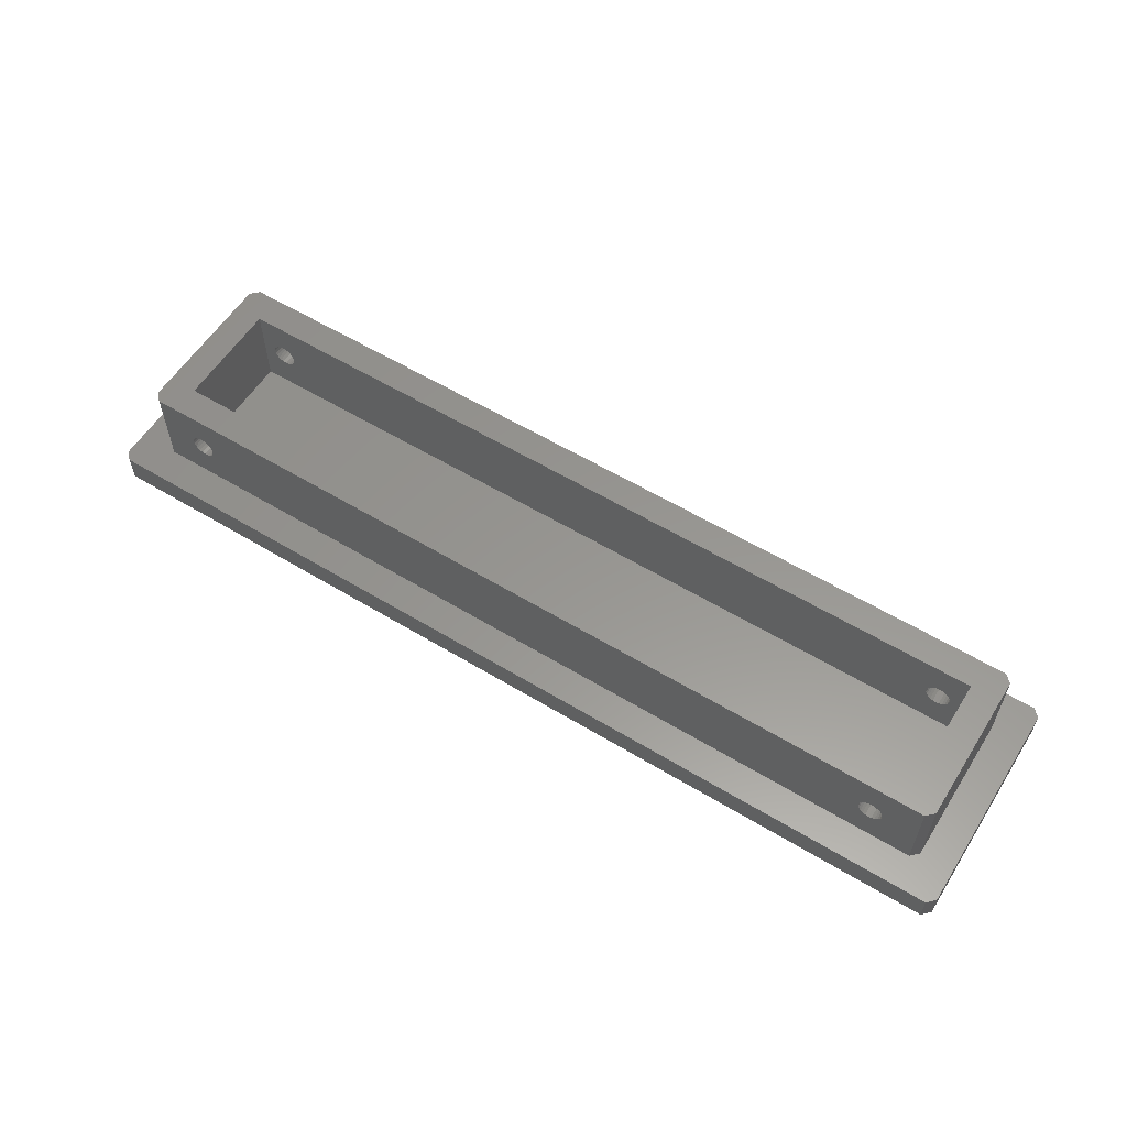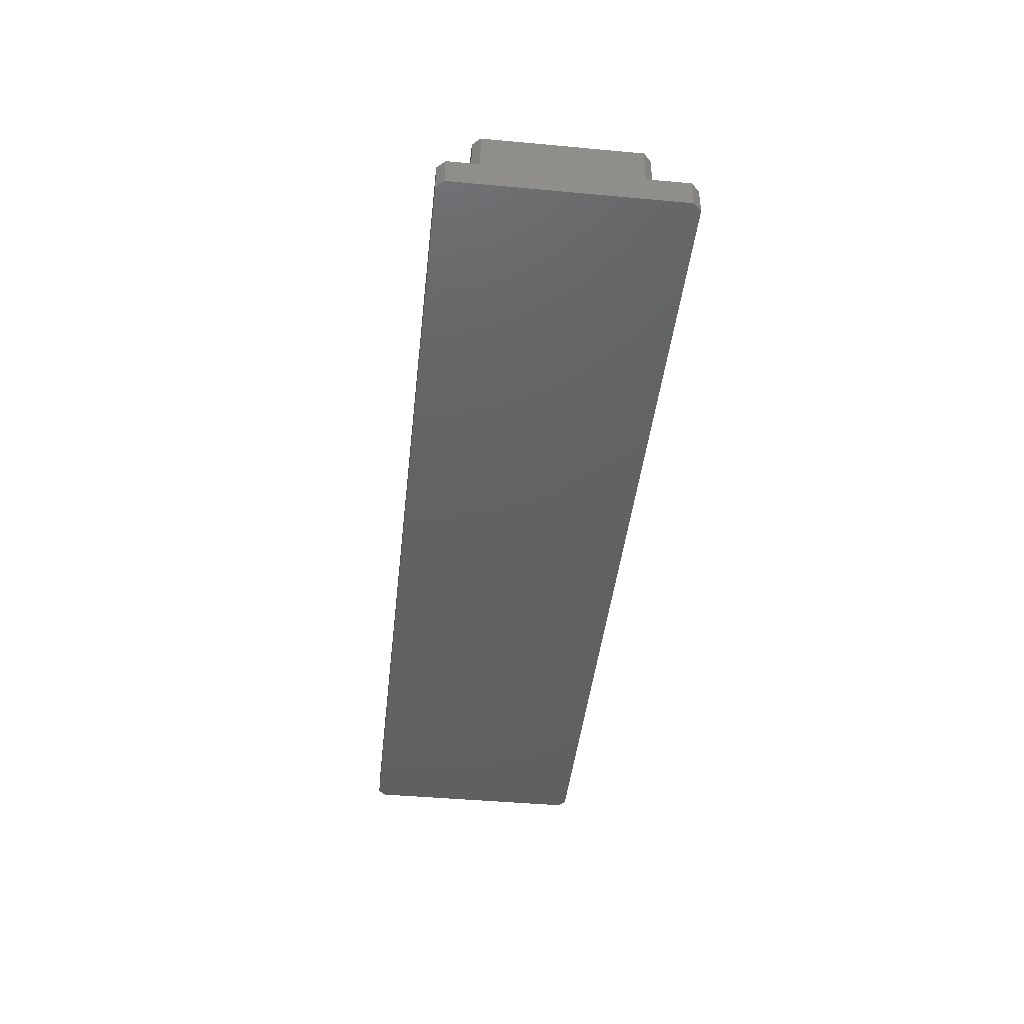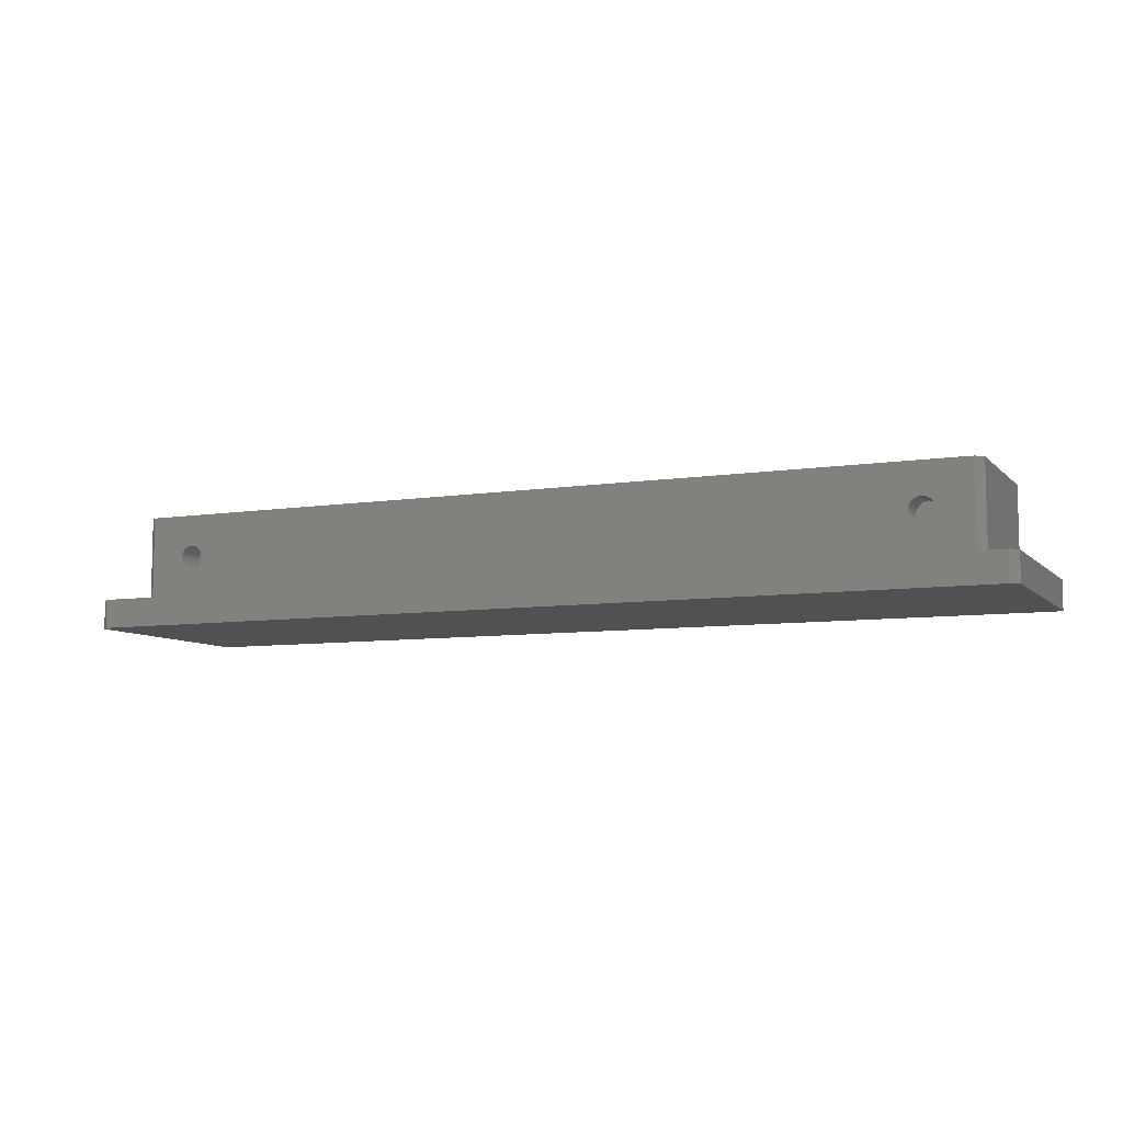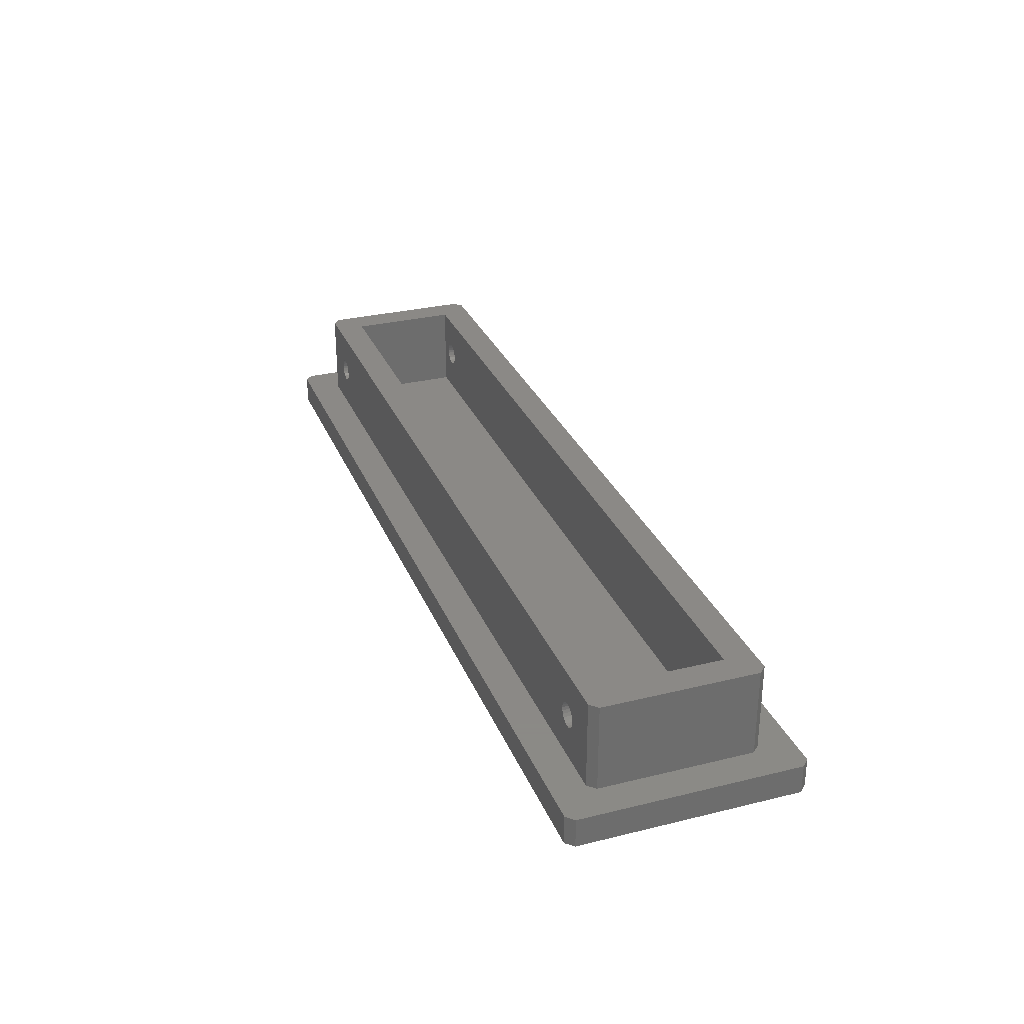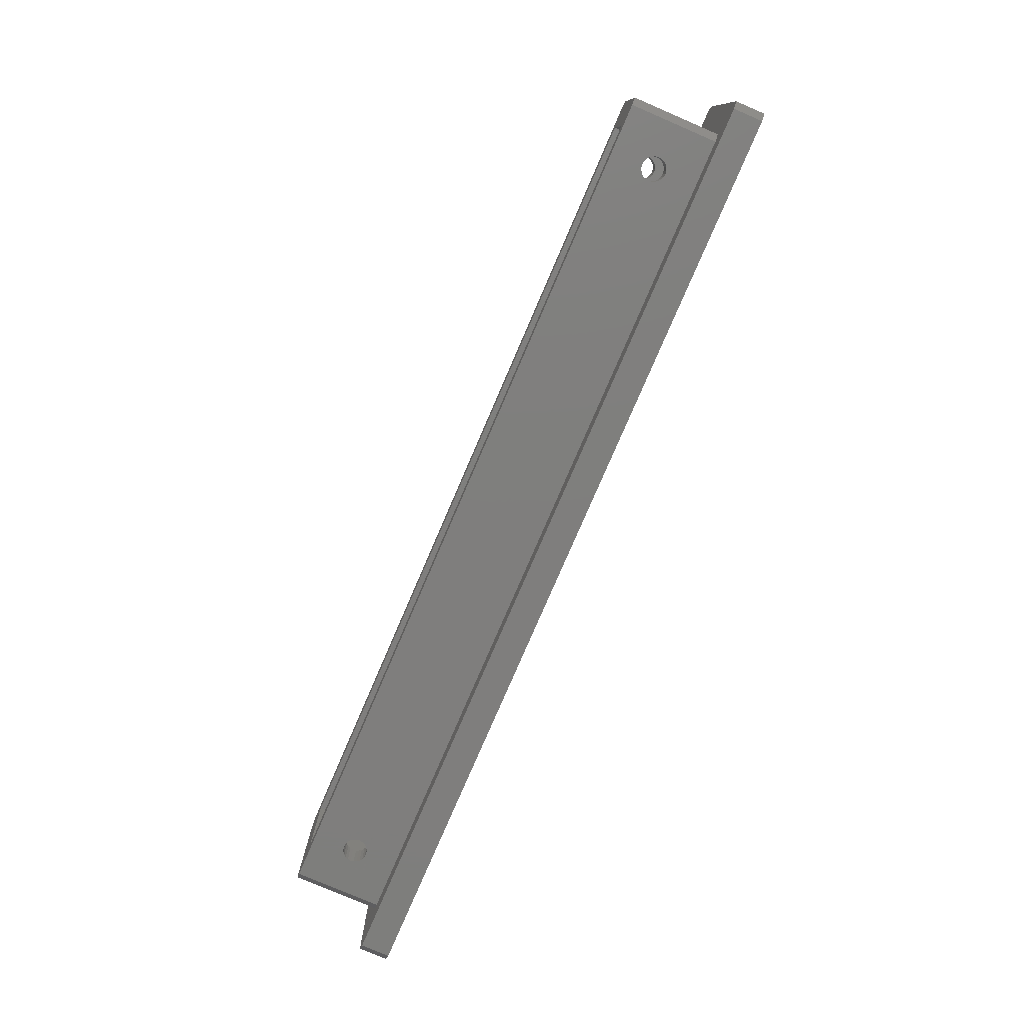
<metadata>
{"format":"stl","ext":"stl","renderer":"f3d","projection":"perspective","resolution":1024,"background":"white","views":[{"elev":58.0,"azim":-147.9,"up":"+Z"},{"elev":-43.5,"azim":83.8,"up":"+Z"},{"elev":-7.8,"azim":-156.3,"up":"+Z"},{"elev":30.0,"azim":70.3,"up":"+Z"},{"elev":-78.5,"azim":66.7,"up":"+Y"}]}
</metadata>
<code>
# stl→obj: 232 verts, 476 faces
v -46.39 9.112 12.7
v -46.39 9.112 3.175
v -47.21 8.287 12.7
v -47.21 8.287 3.175
v -41.62 9.112 6.662
v -41.27 9.112 6.617
v -41.94 9.112 6.794
v -42.21 9.112 7.004
v -40.61 9.112 6.794
v 40.61 9.112 6.794
v -40.93 9.112 6.662
v 40.34 9.112 7.004
v -40.34 9.112 7.004
v 40.13 9.112 7.277
v -40.13 9.112 7.277
v 40 9.112 7.596
v -40 9.112 7.596
v 39.95 9.112 7.938
v -39.95 9.112 7.938
v 40 9.112 8.279
v -40 9.112 8.279
v 40.13 9.112 8.598
v -40.13 9.112 8.598
v 40.34 9.112 8.871
v -40.34 9.112 8.871
v 40.61 9.112 9.081
v -40.61 9.112 9.081
v 40.93 9.112 9.213
v -40.93 9.112 9.213
v 46.39 9.112 12.7
v 41.27 9.112 9.258
v 41.62 9.112 9.213
v 41.94 9.112 9.081
v 42.21 9.112 8.871
v 42.42 9.112 8.598
v 42.55 9.112 8.279
v 42.6 9.112 7.938
v 46.39 9.112 3.175
v 42.55 9.112 7.596
v 42.42 9.112 7.277
v 42.21 9.112 7.004
v 41.94 9.112 6.794
v 41.62 9.112 6.662
v 41.27 9.112 6.617
v 40.93 9.112 6.662
v -41.27 9.112 9.258
v -41.62 9.112 9.213
v -41.94 9.112 9.081
v -42.21 9.112 8.871
v -42.42 9.112 8.598
v -42.55 9.112 8.279
v -42.6 9.112 7.938
v -42.55 9.112 7.596
v -42.42 9.112 7.277
v -44.04 -5.937 12.7
v 46.39 -9.112 12.7
v 44.04 -5.937 12.7
v -46.39 -9.112 12.7
v -47.21 -8.287 12.7
v -44.04 5.937 12.7
v 44.04 5.937 12.7
v 47.21 8.287 12.7
v 47.21 -8.287 12.7
v -50.8 11.87 0
v -50.8 11.87 3.175
v -49.97 12.7 0
v -49.97 12.7 3.175
v 49.97 12.7 3.175
v 50.8 11.87 3.175
v 47.21 8.287 3.175
v 47.21 -8.287 3.175
v 50.8 -11.87 3.175
v 46.39 -9.112 3.175
v 49.97 -12.7 3.175
v -46.39 -9.112 3.175
v -49.97 -12.7 3.175
v -50.8 -11.87 3.175
v -47.21 -8.287 3.175
v -50.8 -11.87 1.776e-15
v -49.97 -12.7 3.553e-15
v -41.62 -9.112 9.213
v -41.27 -9.112 9.258
v -41.94 -9.112 9.081
v -42.21 -9.112 8.871
v -40.61 -9.112 9.081
v 40.61 -9.112 9.081
v -40.93 -9.112 9.213
v 40.34 -9.112 8.871
v -40.34 -9.112 8.871
v 40.13 -9.112 8.598
v -40.13 -9.112 8.598
v 40 -9.112 8.279
v -40 -9.112 8.279
v 39.95 -9.112 7.938
v -39.95 -9.112 7.938
v 40 -9.112 7.596
v -40 -9.112 7.596
v 40.13 -9.112 7.277
v -40.13 -9.112 7.277
v 40.34 -9.112 7.004
v -40.34 -9.112 7.004
v 40.61 -9.112 6.794
v -40.61 -9.112 6.794
v 40.93 -9.112 6.662
v -40.93 -9.112 6.662
v 41.27 -9.112 6.617
v 41.62 -9.112 6.662
v 41.94 -9.112 6.794
v 42.21 -9.112 7.004
v 42.42 -9.112 7.277
v 42.55 -9.112 7.596
v 42.6 -9.112 7.938
v 42.55 -9.112 8.279
v 42.42 -9.112 8.598
v 42.21 -9.112 8.871
v 41.94 -9.112 9.081
v 41.62 -9.112 9.213
v 41.27 -9.112 9.258
v 40.93 -9.112 9.213
v -41.27 -9.112 6.617
v -41.62 -9.112 6.662
v -41.94 -9.112 6.794
v -42.21 -9.112 7.004
v -42.42 -9.112 7.277
v -42.55 -9.112 7.596
v -42.6 -9.112 7.938
v -42.55 -9.112 8.279
v -42.42 -9.112 8.598
v 49.97 12.7 0
v 50.8 11.87 0
v 50.8 -11.87 1.776e-15
v 49.97 -12.7 3.553e-15
v -41.62 5.937 6.662
v -41.94 5.937 6.794
v -42.21 5.937 7.004
v -42.42 5.937 7.277
v -42.55 5.937 7.596
v -42.6 5.937 7.938
v -42.55 5.937 8.279
v -42.42 5.937 8.598
v -42.21 5.937 8.871
v -41.94 5.937 9.081
v -41.62 5.937 9.213
v -41.27 5.937 9.258
v -40.93 5.937 9.213
v -40.61 5.937 9.081
v -40.34 5.937 8.871
v -40.13 5.937 8.598
v -40 5.937 8.279
v -39.95 5.937 7.938
v -40 5.937 7.596
v -40.13 5.937 7.277
v -40.34 5.937 7.004
v -40.61 5.937 6.794
v -40.93 5.937 6.662
v -41.27 5.937 6.617
v -40.93 -5.937 9.213
v -41.27 -5.937 9.258
v -40.61 -5.937 9.081
v -40.34 -5.937 8.871
v -40.13 -5.937 8.598
v -40 -5.937 8.279
v -39.95 -5.937 7.938
v -40 -5.937 7.596
v -40.13 -5.937 7.277
v -40.34 -5.937 7.004
v -40.61 -5.937 6.794
v -40.93 -5.937 6.662
v -41.27 -5.937 6.617
v -41.62 -5.937 6.662
v -41.94 -5.937 6.794
v -42.21 -5.937 7.004
v -42.42 -5.937 7.277
v -42.55 -5.937 7.596
v -42.6 -5.937 7.938
v -42.55 -5.937 8.279
v -42.42 -5.937 8.598
v -42.21 -5.937 8.871
v -41.94 -5.937 9.081
v -41.62 -5.937 9.213
v 40.93 5.937 6.662
v 40.61 5.937 6.794
v 40.34 5.937 7.004
v 40.13 5.937 7.277
v 40 5.937 7.596
v 39.95 5.937 7.938
v 40 5.937 8.279
v 40.13 5.937 8.598
v 40.34 5.937 8.871
v 40.61 5.937 9.081
v 40.93 5.937 9.213
v 41.27 5.937 9.258
v 41.62 5.937 9.213
v 41.94 5.937 9.081
v 42.21 5.937 8.871
v 42.42 5.937 8.598
v 42.55 5.937 8.279
v 42.6 5.937 7.938
v 42.55 5.937 7.596
v 42.42 5.937 7.277
v 42.21 5.937 7.004
v 41.94 5.937 6.794
v 41.62 5.937 6.662
v 41.27 5.937 6.617
v 41.62 -5.937 9.213
v 41.27 -5.937 9.258
v 41.94 -5.937 9.081
v 42.21 -5.937 8.871
v 42.42 -5.937 8.598
v 42.55 -5.937 8.279
v 42.6 -5.937 7.938
v 42.55 -5.937 7.596
v 42.42 -5.937 7.277
v 42.21 -5.937 7.004
v 41.94 -5.937 6.794
v 41.62 -5.937 6.662
v 41.27 -5.937 6.617
v 40.93 -5.937 6.662
v 40.61 -5.937 6.794
v 40.34 -5.937 7.004
v 40.13 -5.937 7.277
v 40 -5.937 7.596
v 39.95 -5.937 7.938
v 40 -5.937 8.279
v 40.13 -5.937 8.598
v 40.34 -5.937 8.871
v 40.61 -5.937 9.081
v 40.93 -5.937 9.213
v 44.04 -5.937 3.175
v 44.04 5.937 3.175
v -44.04 -5.937 3.175
v -44.04 5.937 3.175
f 1 2 3
f 3 2 4
f 5 6 2
f 7 2 8
f 7 5 2
f 9 10 11
f 9 12 10
f 9 13 12
f 12 13 14
f 14 13 15
f 16 15 17
f 18 17 19
f 20 19 21
f 22 21 23
f 24 23 25
f 26 25 27
f 28 27 29
f 30 29 1
f 30 28 29
f 30 31 28
f 30 32 31
f 30 33 32
f 30 34 33
f 30 35 34
f 30 36 35
f 30 37 36
f 30 38 37
f 37 38 39
f 39 38 40
f 40 38 41
f 41 38 42
f 42 38 43
f 43 38 44
f 44 38 45
f 45 38 2
f 11 2 6
f 11 45 2
f 11 10 45
f 14 15 16
f 16 17 18
f 18 19 20
f 20 21 22
f 22 23 24
f 24 25 26
f 26 27 28
f 29 46 1
f 1 46 47
f 48 1 47
f 48 49 1
f 1 49 50
f 51 1 50
f 51 52 1
f 1 52 2
f 2 52 53
f 54 2 53
f 54 8 2
f 55 56 57
f 55 58 56
f 55 59 58
f 55 60 59
f 59 60 3
f 3 60 1
f 1 60 30
f 30 60 61
f 62 61 57
f 63 57 56
f 63 62 57
f 30 61 62
f 64 65 66
f 66 65 67
f 68 67 2
f 38 68 2
f 38 69 68
f 38 70 69
f 69 70 71
f 72 71 73
f 74 73 75
f 76 75 77
f 76 74 75
f 77 4 65
f 77 78 4
f 77 75 78
f 74 72 73
f 72 69 71
f 4 2 65
f 65 2 67
f 64 79 65
f 65 79 77
f 80 76 79
f 79 76 77
f 59 78 58
f 58 78 75
f 81 82 58
f 83 58 84
f 83 81 58
f 85 86 87
f 85 88 86
f 85 89 88
f 88 89 90
f 90 89 91
f 92 91 93
f 94 93 95
f 96 95 97
f 98 97 99
f 100 99 101
f 102 101 103
f 104 103 105
f 73 105 75
f 73 104 105
f 73 106 104
f 73 107 106
f 73 108 107
f 73 109 108
f 73 110 109
f 73 111 110
f 73 112 111
f 73 56 112
f 112 56 113
f 113 56 114
f 114 56 115
f 115 56 116
f 116 56 117
f 117 56 118
f 118 56 119
f 119 56 58
f 87 58 82
f 87 119 58
f 87 86 119
f 90 91 92
f 92 93 94
f 94 95 96
f 96 97 98
f 98 99 100
f 100 101 102
f 102 103 104
f 105 120 75
f 75 120 121
f 122 75 121
f 122 123 75
f 75 123 124
f 125 75 124
f 125 126 75
f 75 126 58
f 58 126 127
f 128 58 127
f 128 84 58
f 129 68 130
f 130 68 69
f 69 72 130
f 130 72 131
f 131 72 132
f 132 72 74
f 80 132 76
f 76 132 74
f 56 73 63
f 63 73 71
f 62 70 30
f 30 70 38
f 5 133 6
f 5 134 133
f 5 7 134
f 134 7 135
f 135 7 8
f 136 8 54
f 137 54 53
f 138 53 52
f 139 52 51
f 140 51 50
f 141 50 49
f 142 49 48
f 143 48 47
f 144 47 46
f 145 46 29
f 146 29 27
f 147 27 25
f 148 25 23
f 149 23 21
f 150 21 19
f 151 19 17
f 152 17 15
f 153 15 13
f 154 13 9
f 155 9 11
f 156 11 6
f 133 156 6
f 135 8 136
f 136 54 137
f 137 53 138
f 138 52 139
f 139 51 140
f 140 50 141
f 141 49 142
f 142 48 143
f 143 47 144
f 144 46 145
f 145 29 146
f 146 27 147
f 147 25 148
f 148 23 149
f 149 21 150
f 150 19 151
f 151 17 152
f 152 15 153
f 153 13 154
f 154 9 155
f 155 11 156
f 157 87 158
f 157 85 87
f 157 159 85
f 85 159 89
f 89 159 160
f 91 160 161
f 93 161 162
f 95 162 163
f 97 163 164
f 99 164 165
f 101 165 166
f 103 166 167
f 105 167 168
f 120 168 169
f 121 169 170
f 122 170 171
f 123 171 172
f 124 172 173
f 125 173 174
f 126 174 175
f 127 175 176
f 128 176 177
f 84 177 178
f 83 178 179
f 81 179 180
f 82 180 158
f 87 82 158
f 89 160 91
f 91 161 93
f 93 162 95
f 95 163 97
f 97 164 99
f 99 165 101
f 101 166 103
f 103 167 105
f 105 168 120
f 120 169 121
f 121 170 122
f 122 171 123
f 123 172 124
f 124 173 125
f 125 174 126
f 126 175 127
f 127 176 128
f 128 177 84
f 84 178 83
f 83 179 81
f 81 180 82
f 45 181 44
f 45 182 181
f 45 10 182
f 182 10 183
f 183 10 12
f 184 12 14
f 185 14 16
f 186 16 18
f 187 18 20
f 188 20 22
f 189 22 24
f 190 24 26
f 191 26 28
f 192 28 31
f 193 31 32
f 194 32 33
f 195 33 34
f 196 34 35
f 197 35 36
f 198 36 37
f 199 37 39
f 200 39 40
f 201 40 41
f 202 41 42
f 203 42 43
f 204 43 44
f 181 204 44
f 183 12 184
f 184 14 185
f 185 16 186
f 186 18 187
f 187 20 188
f 188 22 189
f 189 24 190
f 190 26 191
f 191 28 192
f 192 31 193
f 193 32 194
f 194 33 195
f 195 34 196
f 196 35 197
f 197 36 198
f 198 37 199
f 199 39 200
f 200 40 201
f 201 41 202
f 202 42 203
f 203 43 204
f 205 117 206
f 205 116 117
f 205 207 116
f 116 207 115
f 115 207 208
f 114 208 209
f 113 209 210
f 112 210 211
f 111 211 212
f 110 212 213
f 109 213 214
f 108 214 215
f 107 215 216
f 106 216 217
f 104 217 218
f 102 218 219
f 100 219 220
f 98 220 221
f 96 221 222
f 94 222 223
f 92 223 224
f 90 224 225
f 88 225 226
f 86 226 227
f 119 227 228
f 118 228 206
f 117 118 206
f 115 208 114
f 114 209 113
f 113 210 112
f 112 211 111
f 111 212 110
f 110 213 109
f 109 214 108
f 108 215 107
f 107 216 106
f 106 217 104
f 104 218 102
f 102 219 100
f 100 220 98
f 98 221 96
f 96 222 94
f 94 223 92
f 92 224 90
f 90 225 88
f 88 226 86
f 86 227 119
f 119 228 118
f 229 230 231
f 231 230 232
f 67 68 66
f 66 68 129
f 66 129 64
f 64 129 130
f 131 64 130
f 131 79 64
f 131 132 79
f 79 132 80
f 157 158 55
f 57 157 55
f 57 228 157
f 57 206 228
f 57 205 206
f 57 207 205
f 57 208 207
f 57 209 208
f 57 210 209
f 57 211 210
f 57 229 211
f 211 229 212
f 212 229 213
f 213 229 214
f 214 229 215
f 215 229 216
f 216 229 217
f 217 229 218
f 218 229 231
f 168 231 169
f 168 218 231
f 168 219 218
f 168 167 219
f 219 167 220
f 220 167 166
f 221 166 165
f 222 165 164
f 223 164 163
f 224 163 162
f 225 162 161
f 226 161 160
f 227 160 159
f 228 159 157
f 228 227 159
f 158 180 55
f 55 180 179
f 178 55 179
f 178 177 55
f 55 177 176
f 175 55 176
f 175 231 55
f 175 174 231
f 231 174 173
f 172 231 173
f 172 171 231
f 231 171 170
f 169 231 170
f 220 166 221
f 221 165 222
f 222 164 223
f 223 163 224
f 224 162 225
f 225 161 226
f 226 160 227
f 57 61 229
f 229 61 230
f 143 144 60
f 142 60 141
f 142 143 60
f 146 190 145
f 146 189 190
f 146 147 189
f 189 147 188
f 188 147 148
f 187 148 149
f 186 149 150
f 185 150 151
f 184 151 152
f 183 152 153
f 182 153 154
f 181 154 155
f 230 155 232
f 230 181 155
f 230 204 181
f 230 203 204
f 230 202 203
f 230 201 202
f 230 200 201
f 230 199 200
f 230 198 199
f 230 61 198
f 198 61 197
f 197 61 196
f 196 61 195
f 195 61 194
f 194 61 193
f 193 61 192
f 192 61 191
f 191 61 60
f 145 60 144
f 145 191 60
f 145 190 191
f 188 148 187
f 187 149 186
f 186 150 185
f 185 151 184
f 184 152 183
f 183 153 182
f 182 154 181
f 155 156 232
f 232 156 133
f 134 232 133
f 134 135 232
f 232 135 136
f 137 232 136
f 137 138 232
f 232 138 60
f 60 138 139
f 140 60 139
f 140 141 60
f 60 55 232
f 232 55 231
f 4 78 3
f 3 78 59
f 71 70 63
f 63 70 62

</code>
